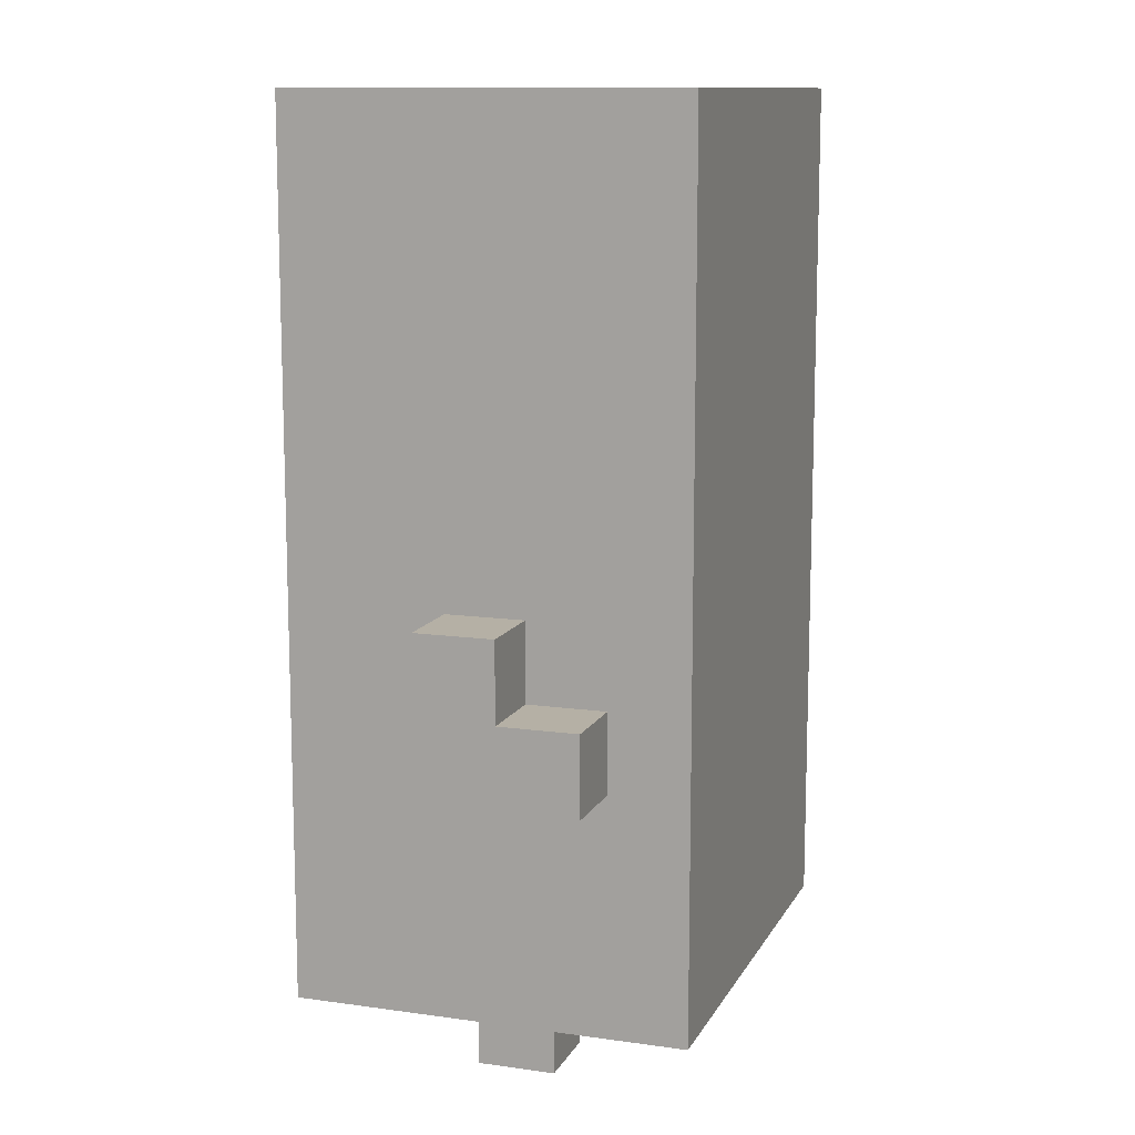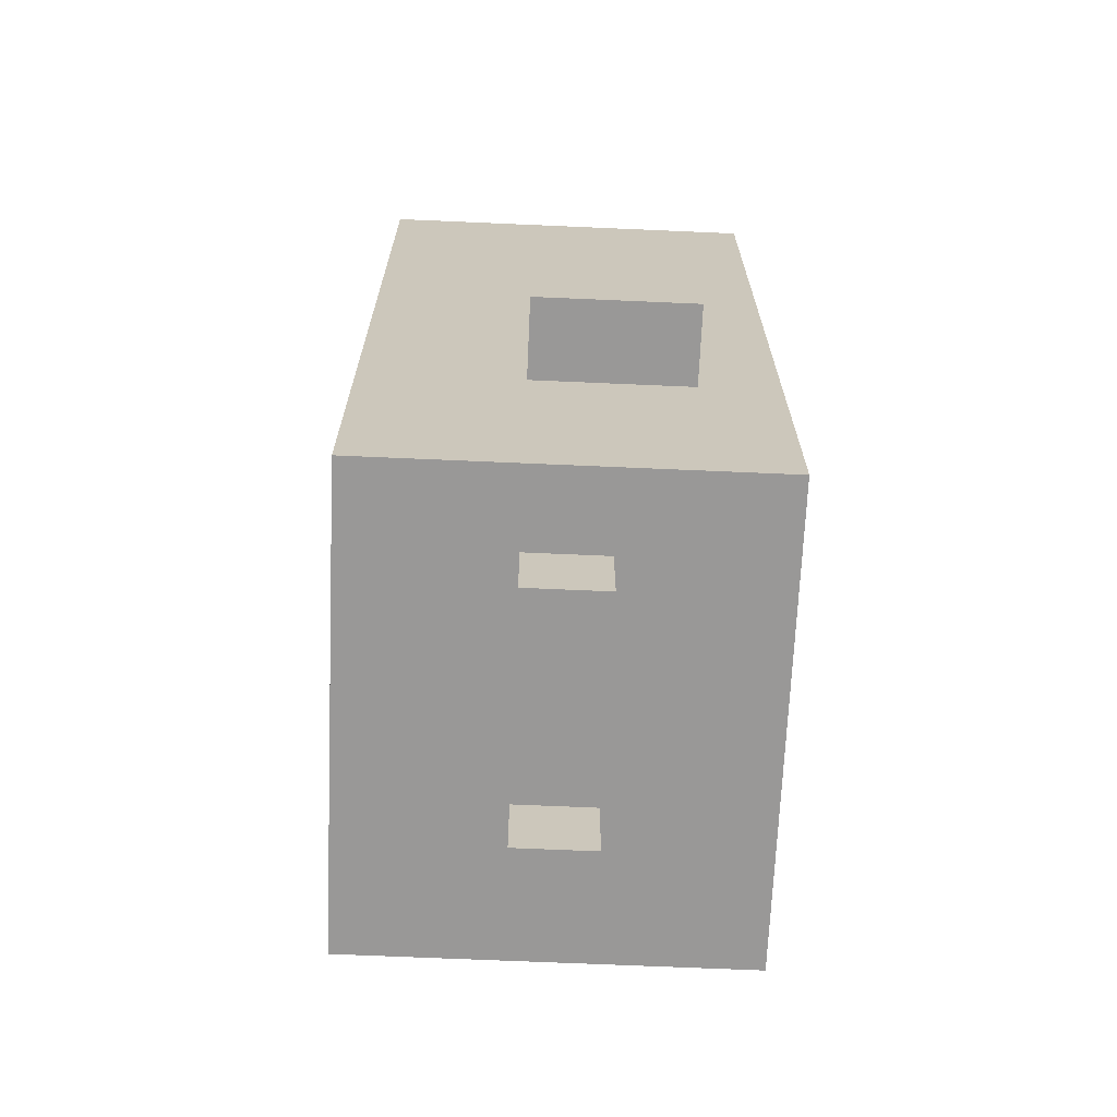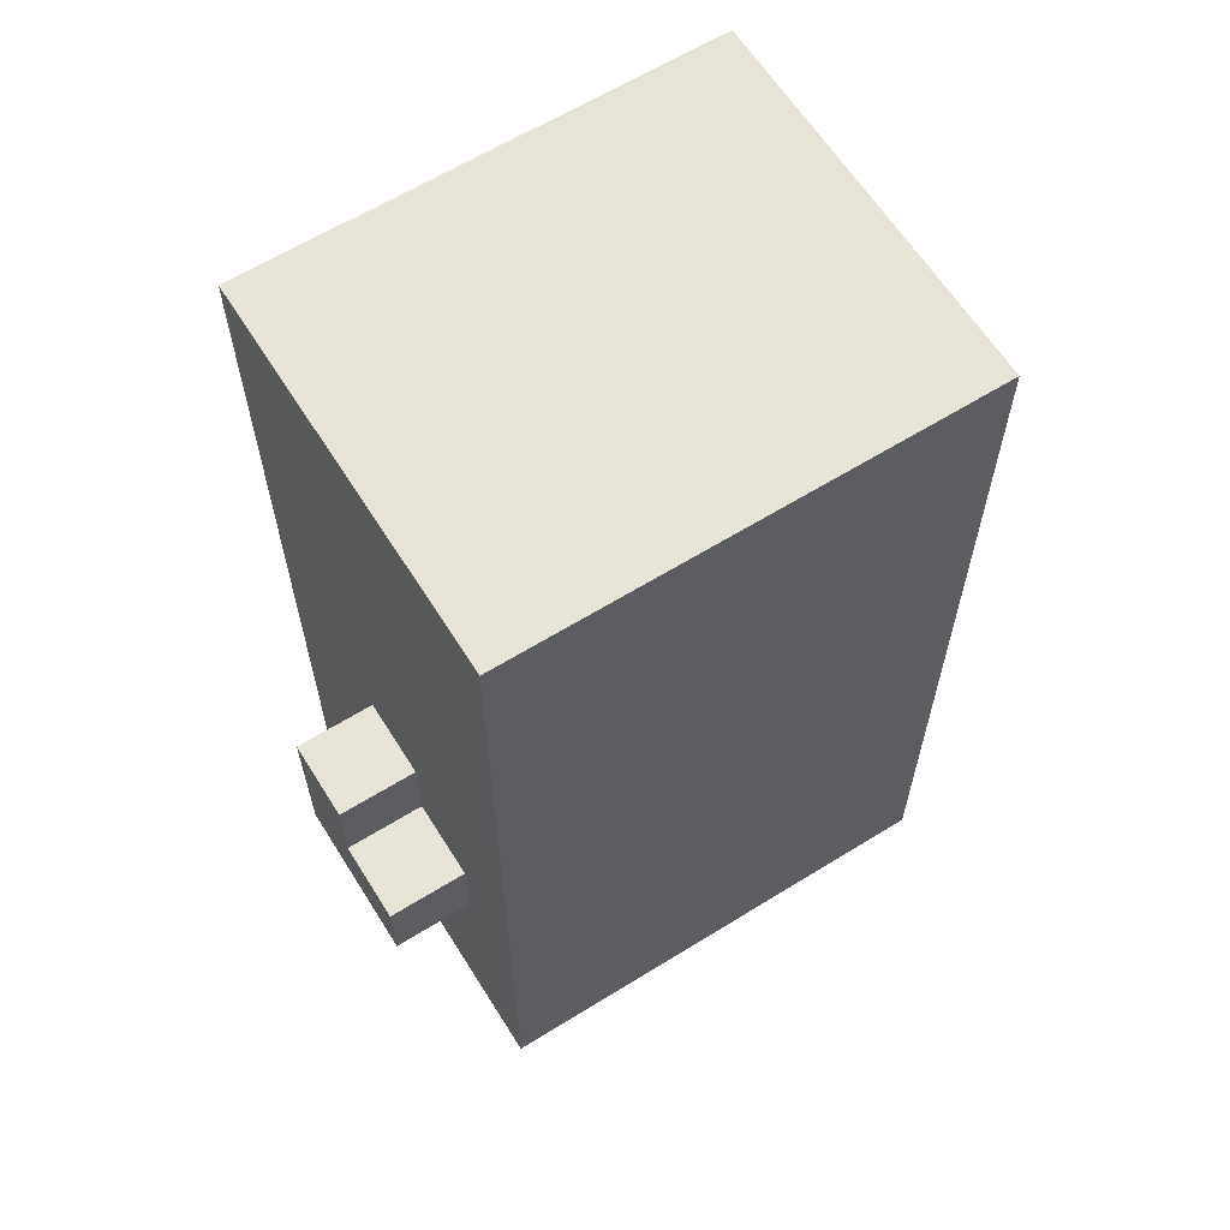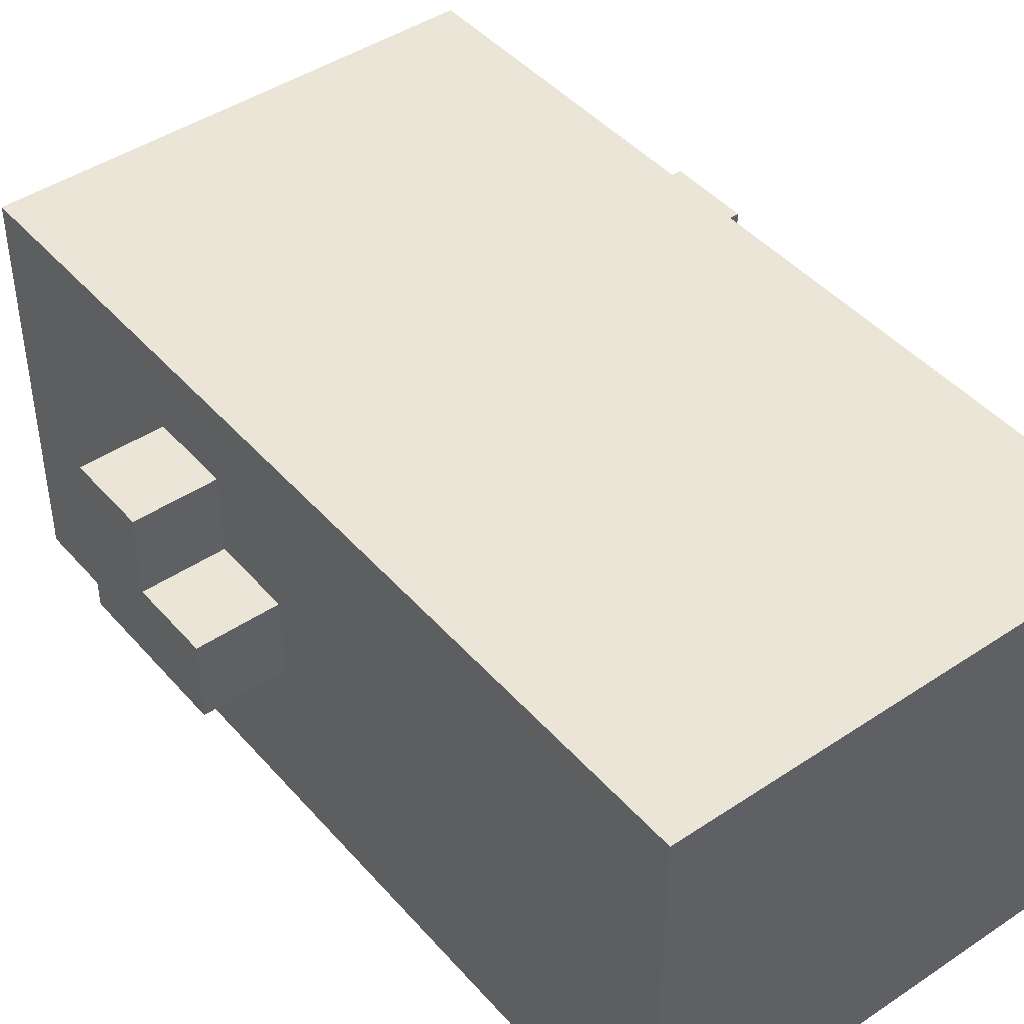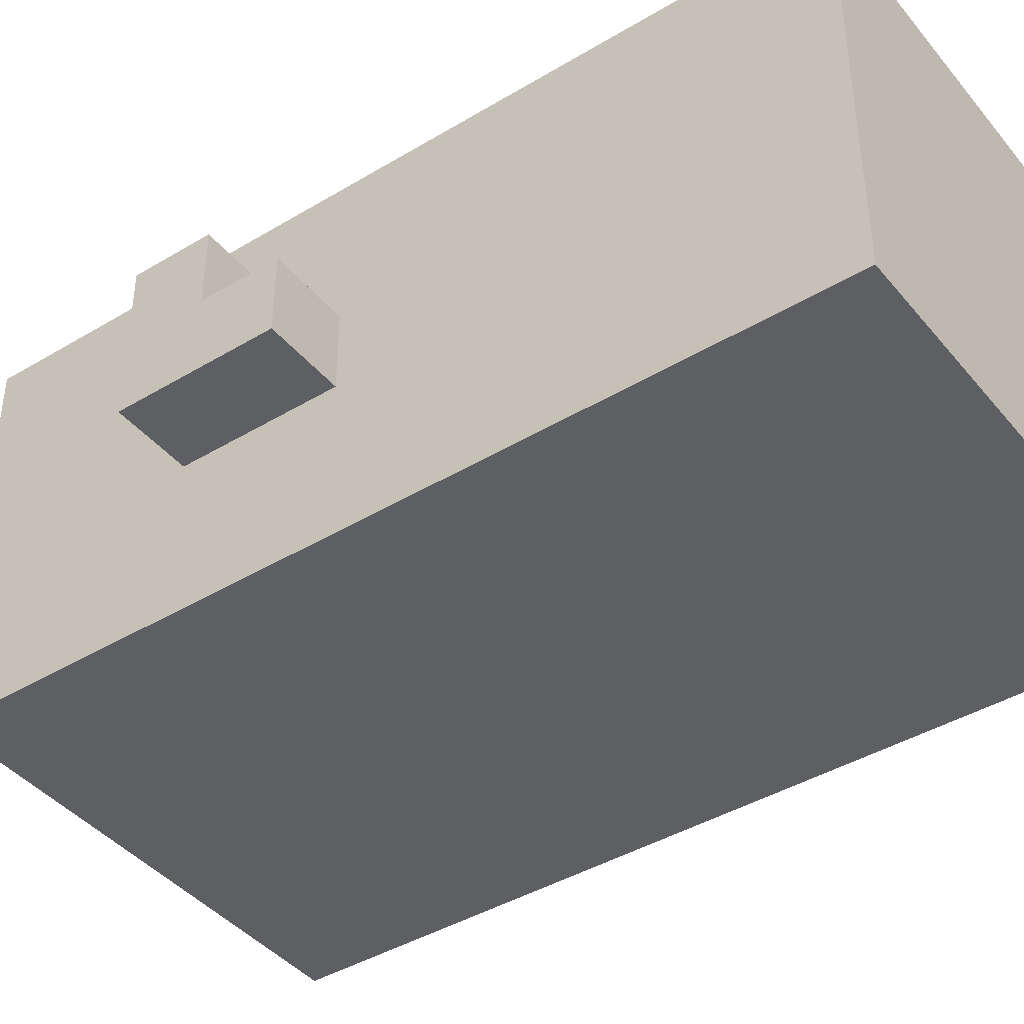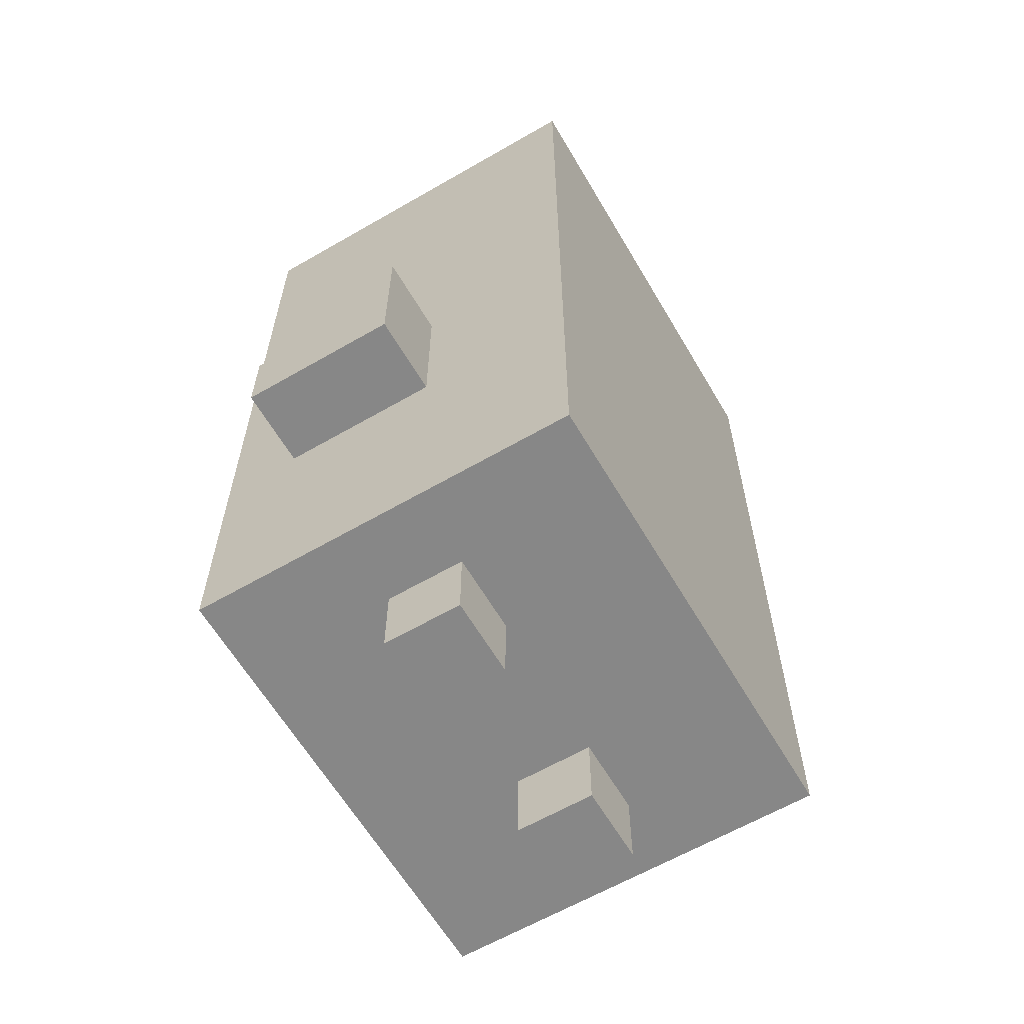
<metadata>
{"format":"obj","ext":"obj","renderer":"f3d","projection":"perspective","resolution":1024,"background":"white","views":[{"elev":11.7,"azim":-71.3,"up":"+Y"},{"elev":-68.7,"azim":-92.5,"up":"+Y"},{"elev":62.7,"azim":-32.1,"up":"+Y"},{"elev":44.4,"azim":142.0,"up":"+Z"},{"elev":-41.9,"azim":125.9,"up":"+Z"},{"elev":-62.3,"azim":120.4,"up":"+Y"}]}
</metadata>
<code>
g ama03-0
v -4 4 1.5
v -4 4 -0.5
v -4 5 1.5
v -4 5 0.5
v -4 6 0.5
v -4 6 -0.5
v -3 1 2.5
v -3 1 -2.5
v -3 4 2.5
v -3 4 1.5
v -3 4 -0.5
v -3 4 -1.5
v -3 4 -2.5
v -3 5 2.5
v -3 5 1.5
v -3 5 0.5
v -3 5 -1.5
v -3 5 -2.5
v -3 6 0.5
v -3 6 -0.5
v -3 7 2.5
v -3 7 -2.5
v -3 12 2.5
v -3 12 -2.5
v -2 0 0.5
v -2 0 -0.5
v -2 1 0.5
v -2 1 -0.5
v 1 0 0.5
v 1 0 -0.5
v 1 1 0.5
v 1 1 -0.5
v -1 0 0.5
v -1 0 -0.5
v -1 1 0.5
v -1 1 -0.5
v 2 0 0.5
v 2 0 -0.5
v 2 1 0.5
v 2 1 -0.5
v 3 1 2.5
v 3 1 -2.5
v 3 4 2.5
v 3 4 1.5
v 3 4 -0.5
v 3 4 -1.5
v 3 4 -2.5
v 3 5 2.5
v 3 5 1.5
v 3 5 0.5
v 3 5 -1.5
v 3 5 -2.5
v 3 6 0.5
v 3 6 -0.5
v 3 7 2.5
v 3 7 -2.5
v 3 12 2.5
v 3 12 -2.5
v 4 4 1.5
v 4 4 -0.5
v 4 5 1.5
v 4 5 0.5
v 4 6 0.5
v 4 6 -0.5
v -3 1 2.5
v -3 4 2.5
v -3 5 2.5
v -3 7 2.5
v -3 12 2.5
v -2 6 2.5
v -2 7 2.5
v -2 8 2.5
v -2 9 2.5
v -1 3 2.5
v -1 4 2.5
v -1 5 2.5
v -1 8 2.5
v -1 9 2.5
v 1 3 2.5
v 1 4 2.5
v 1 5 2.5
v 1 8 2.5
v 1 9 2.5
v 2 6 2.5
v 2 7 2.5
v 2 8 2.5
v 2 9 2.5
v 3 1 2.5
v 3 4 2.5
v 3 5 2.5
v 3 7 2.5
v 3 12 2.5
v -4 4 1.5
v -4 5 1.5
v -3 4 1.5
v -3 5 1.5
v 3 4 1.5
v 3 5 1.5
v 4 4 1.5
v 4 5 1.5
v -4 5 0.5
v -4 6 0.5
v -3 5 0.5
v -3 6 0.5
v -2 0 0.5
v -2 1 0.5
v -1 0 0.5
v -1 1 0.5
v 1 0 0.5
v 1 1 0.5
v 2 0 0.5
v 2 1 0.5
v 3 5 0.5
v 3 6 0.5
v 4 5 0.5
v 4 6 0.5
v -4 4 -0.5
v -4 6 -0.5
v -3 4 -0.5
v -3 6 -0.5
v -2 0 -0.5
v -2 1 -0.5
v -1 0 -0.5
v -1 1 -0.5
v 1 0 -0.5
v 1 1 -0.5
v 2 0 -0.5
v 2 1 -0.5
v 3 4 -0.5
v 3 6 -0.5
v 4 4 -0.5
v 4 6 -0.5
v -3 1 -2.5
v -3 4 -2.5
v -3 5 -2.5
v -3 7 -2.5
v -3 12 -2.5
v -1 3 -2.5
v -1 4 -2.5
v -1 5 -2.5
v 1 3 -2.5
v 1 4 -2.5
v 1 5 -2.5
v 3 1 -2.5
v 3 4 -2.5
v 3 5 -2.5
v 3 7 -2.5
v 3 12 -2.5
v -2 0 0.5
v -1 0 0.5
v 1 0 0.5
v 2 0 0.5
v -2 0 -0.5
v -1 0 -0.5
v 1 0 -0.5
v 2 0 -0.5
v -3 1 2.5
v 3 1 2.5
v -2 1 0.5
v -1 1 0.5
v 1 1 0.5
v 2 1 0.5
v -2 1 -0.5
v -1 1 -0.5
v 1 1 -0.5
v 2 1 -0.5
v -3 1 -2.5
v 3 1 -2.5
v -4 4 1.5
v -3 4 1.5
v 3 4 1.5
v 4 4 1.5
v -4 4 -0.5
v -3 4 -0.5
v 3 4 -0.5
v 4 4 -0.5
v -4 5 1.5
v -3 5 1.5
v 3 5 1.5
v 4 5 1.5
v -4 5 0.5
v -3 5 0.5
v 3 5 0.5
v 4 5 0.5
v -4 6 0.5
v -3 6 0.5
v 3 6 0.5
v 4 6 0.5
v -4 6 -0.5
v -3 6 -0.5
v 3 6 -0.5
v 4 6 -0.5
v -3 12 2.5
v 3 12 2.5
v -3 12 -2.5
v 3 12 -2.5
f 3 2 1
f 4 2 3
f 5 2 4
f 6 2 5
f 9 8 7
f 10 8 9
f 11 8 10
f 12 8 11
f 13 8 12
f 14 10 9
f 15 10 14
f 17 13 12
f 17 12 11
f 18 13 17
f 19 16 15
f 19 15 14
f 20 18 17
f 20 17 11
f 21 19 14
f 21 20 19
f 22 18 20
f 22 20 21
f 23 22 21
f 24 22 23
f 27 26 25
f 28 26 27
f 31 30 29
f 32 30 31
f 33 34 35
f 35 34 36
f 37 38 39
f 39 38 40
f 41 42 43
f 43 42 44
f 44 42 45
f 45 42 46
f 46 42 47
f 43 44 48
f 48 44 49
f 46 47 51
f 45 46 51
f 51 47 52
f 49 50 53
f 48 49 53
f 51 52 54
f 45 51 54
f 48 53 55
f 53 54 55
f 54 52 56
f 55 54 56
f 55 56 57
f 57 56 58
f 59 60 61
f 61 60 62
f 62 60 63
f 63 60 64
f 70 68 67
f 71 69 68
f 71 68 70
f 72 69 71
f 73 69 72
f 74 66 65
f 75 67 66
f 75 66 74
f 76 70 67
f 76 67 75
f 77 71 70
f 77 72 71
f 77 73 72
f 78 69 73
f 78 73 77
f 79 74 65
f 79 75 74
f 80 76 75
f 80 75 79
f 81 70 76
f 81 76 80
f 82 77 70
f 82 78 77
f 83 69 78
f 83 78 82
f 84 70 81
f 84 82 70
f 85 82 84
f 86 83 82
f 86 82 85
f 87 69 83
f 87 83 86
f 88 80 79
f 88 79 65
f 89 81 80
f 89 80 88
f 90 85 84
f 90 81 89
f 90 84 81
f 91 86 85
f 91 85 90
f 91 87 86
f 92 69 87
f 92 87 91
f 95 94 93
f 96 94 95
f 99 98 97
f 100 98 99
f 103 102 101
f 104 102 103
f 107 106 105
f 108 106 107
f 111 110 109
f 112 110 111
f 115 114 113
f 116 114 115
f 117 118 119
f 119 118 120
f 121 122 123
f 123 122 124
f 125 126 127
f 127 126 128
f 129 130 131
f 131 130 132
f 133 134 138
f 134 135 139
f 138 134 139
f 135 136 140
f 139 135 140
f 133 138 141
f 138 139 141
f 139 140 142
f 141 139 142
f 140 136 143
f 142 140 143
f 141 142 144
f 133 141 144
f 142 143 145
f 144 142 145
f 143 136 146
f 145 143 146
f 136 137 147
f 146 136 147
f 147 137 148
f 153 150 149
f 154 150 153
f 155 152 151
f 156 152 155
f 159 158 157
f 160 158 159
f 161 158 160
f 162 158 161
f 163 159 157
f 164 161 160
f 165 161 164
f 166 158 162
f 167 165 164
f 167 166 165
f 167 163 157
f 167 164 163
f 168 158 166
f 168 166 167
f 173 170 169
f 174 170 173
f 175 172 171
f 176 172 175
f 177 178 181
f 181 178 182
f 179 180 183
f 183 180 184
f 185 186 189
f 189 186 190
f 187 188 191
f 191 188 192
f 193 194 195
f 195 194 196

</code>
